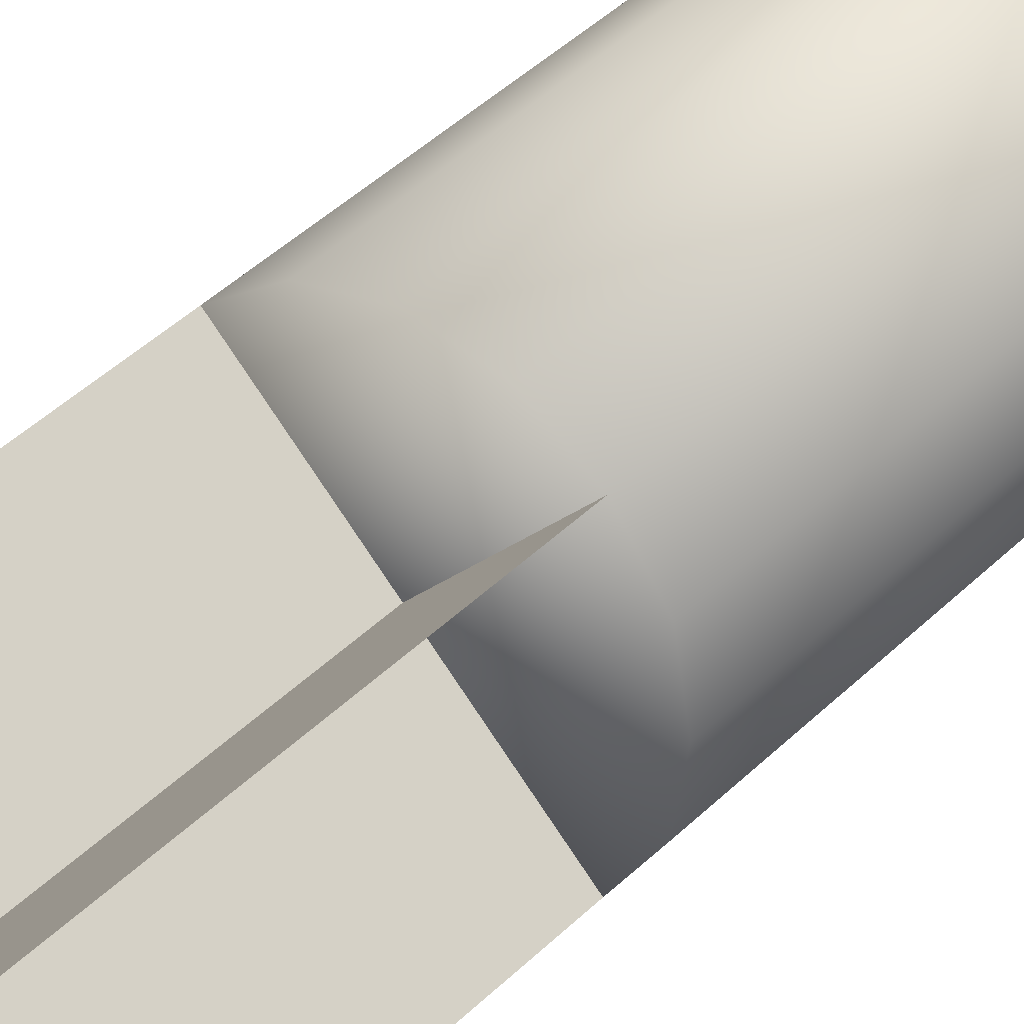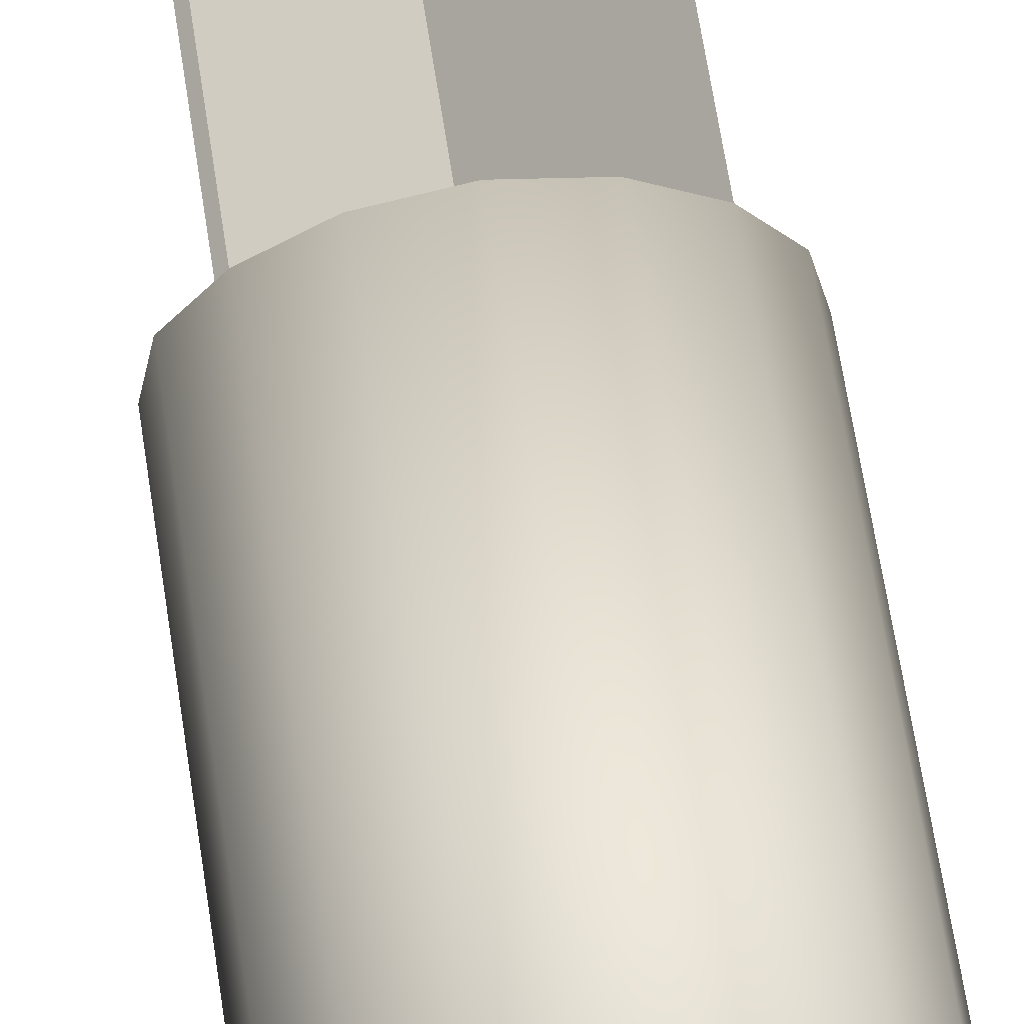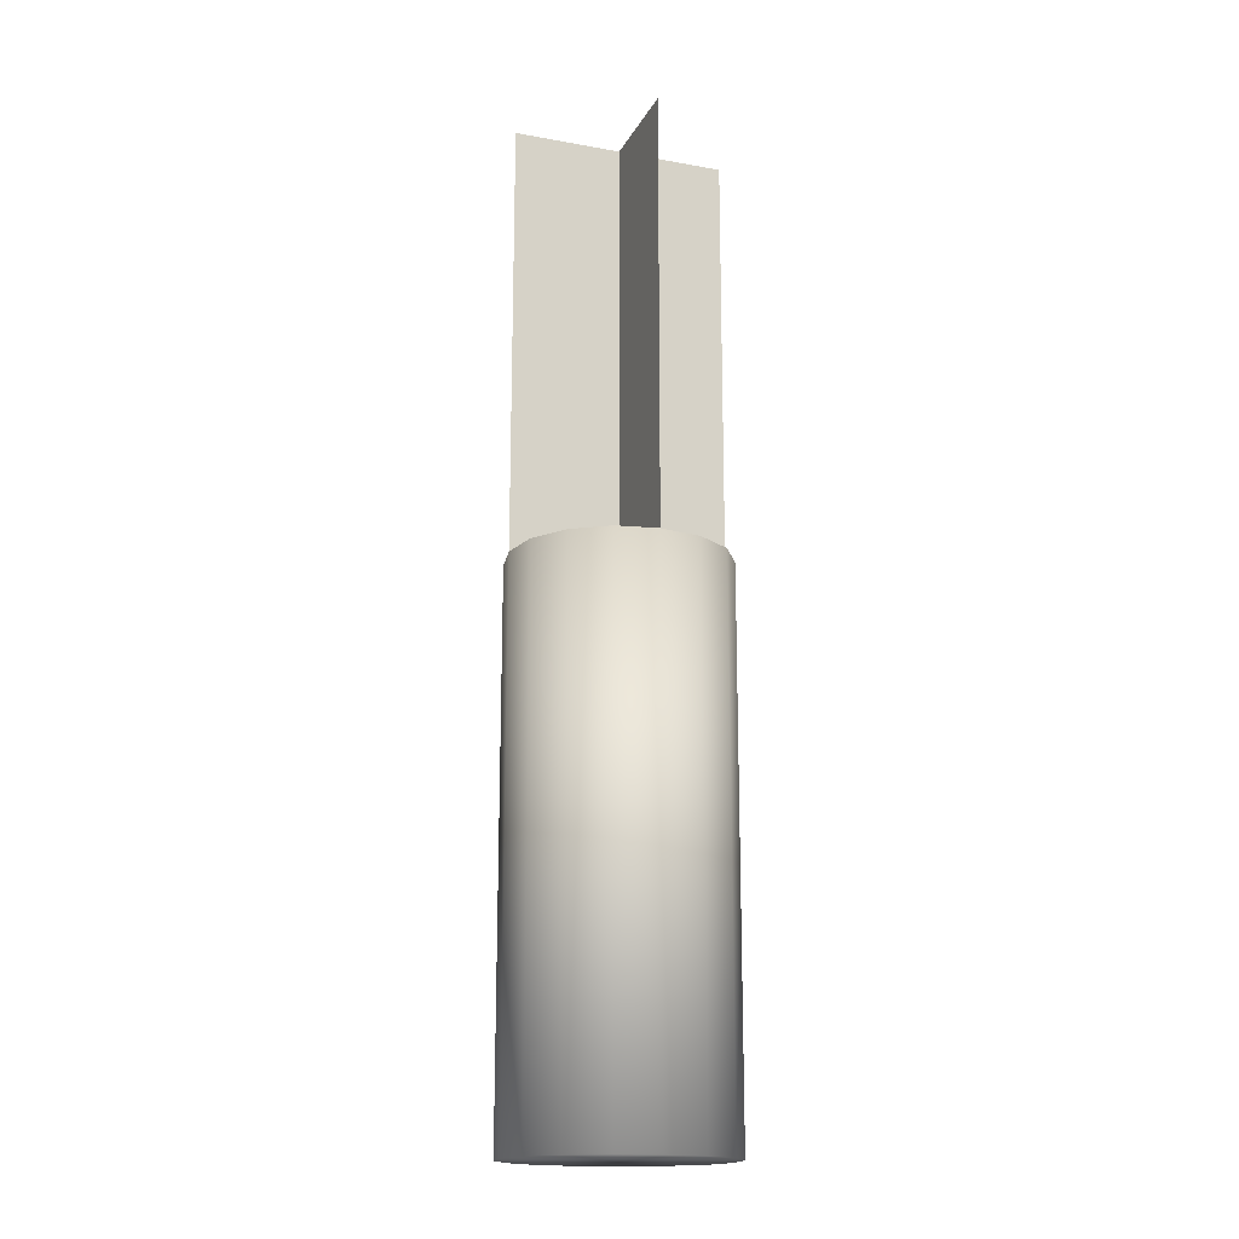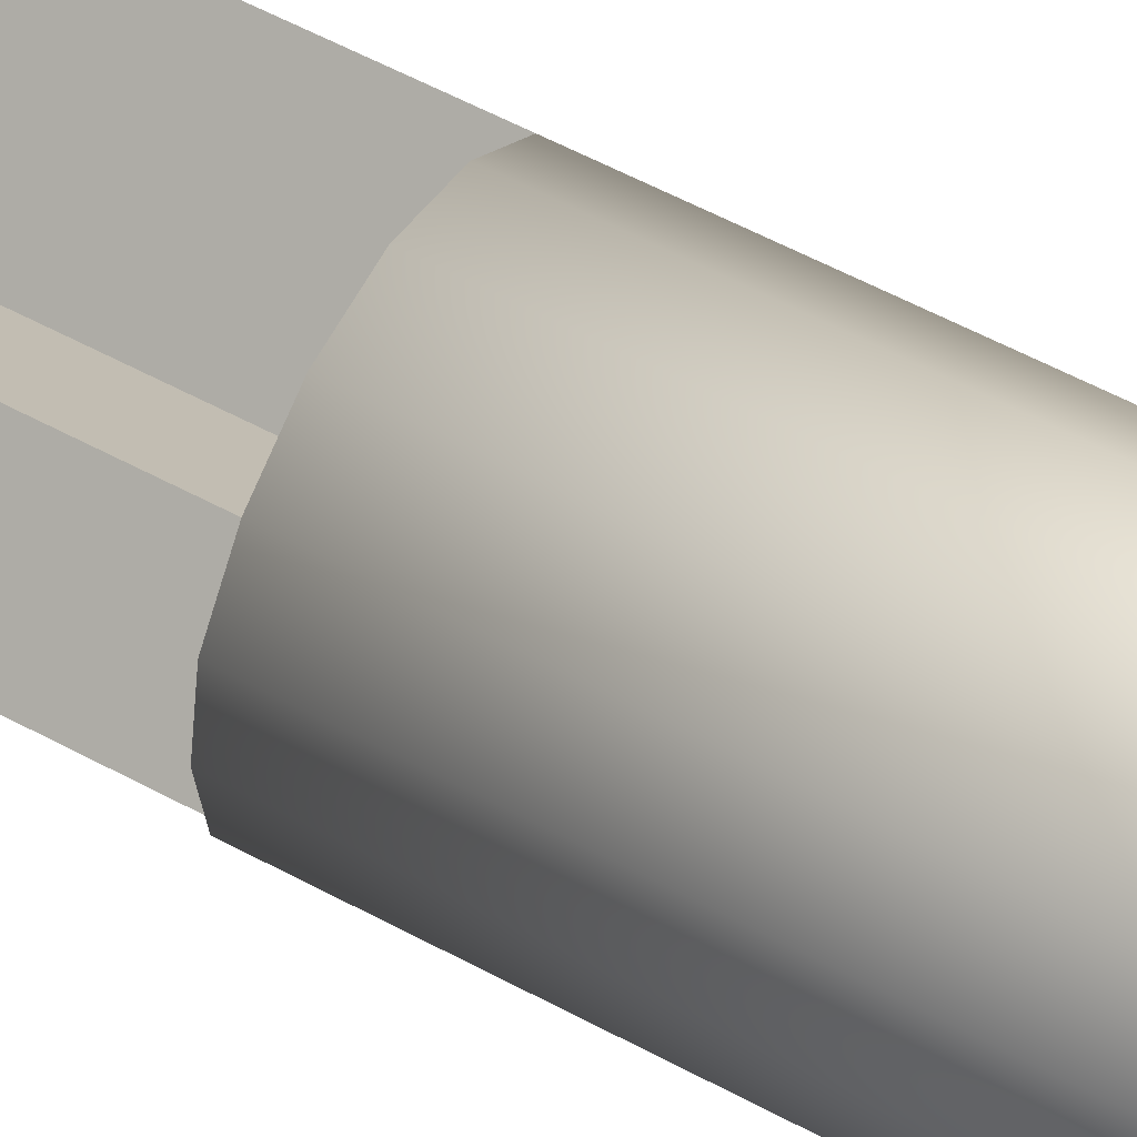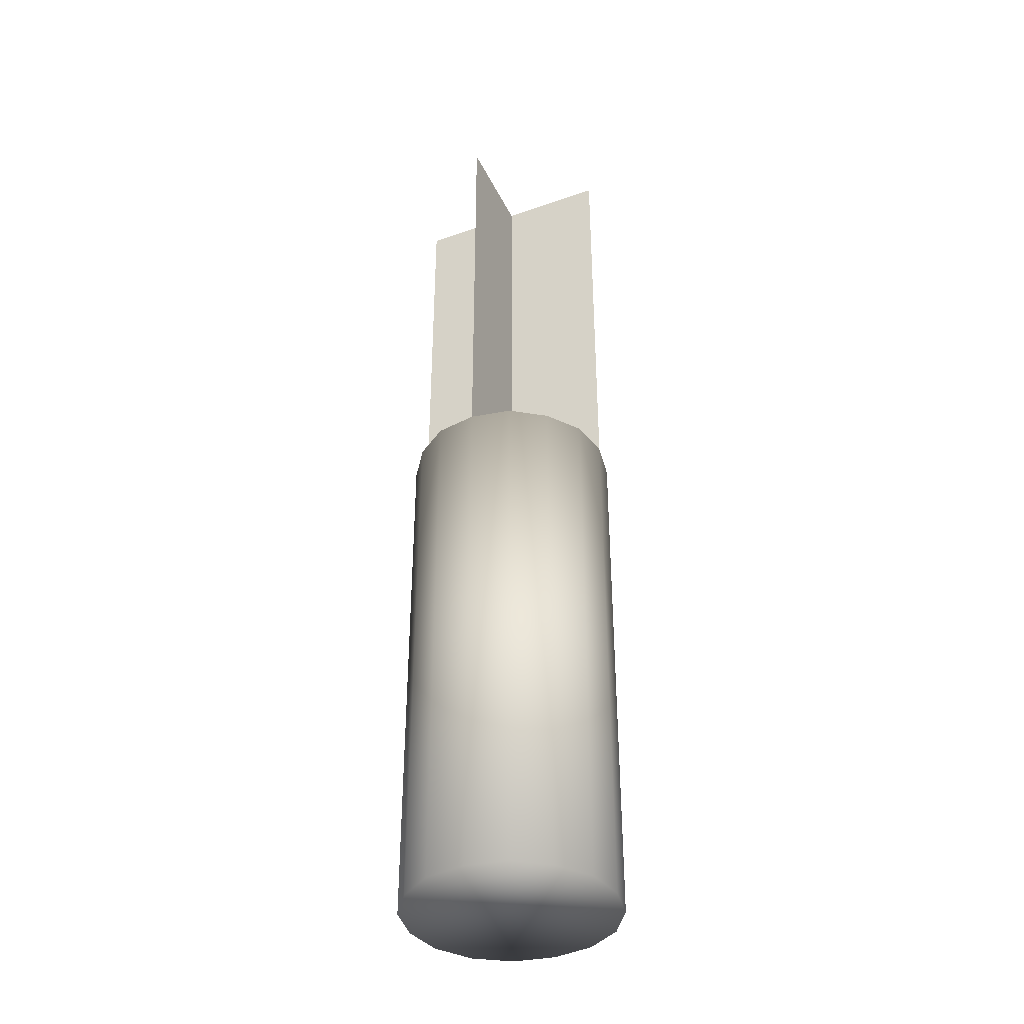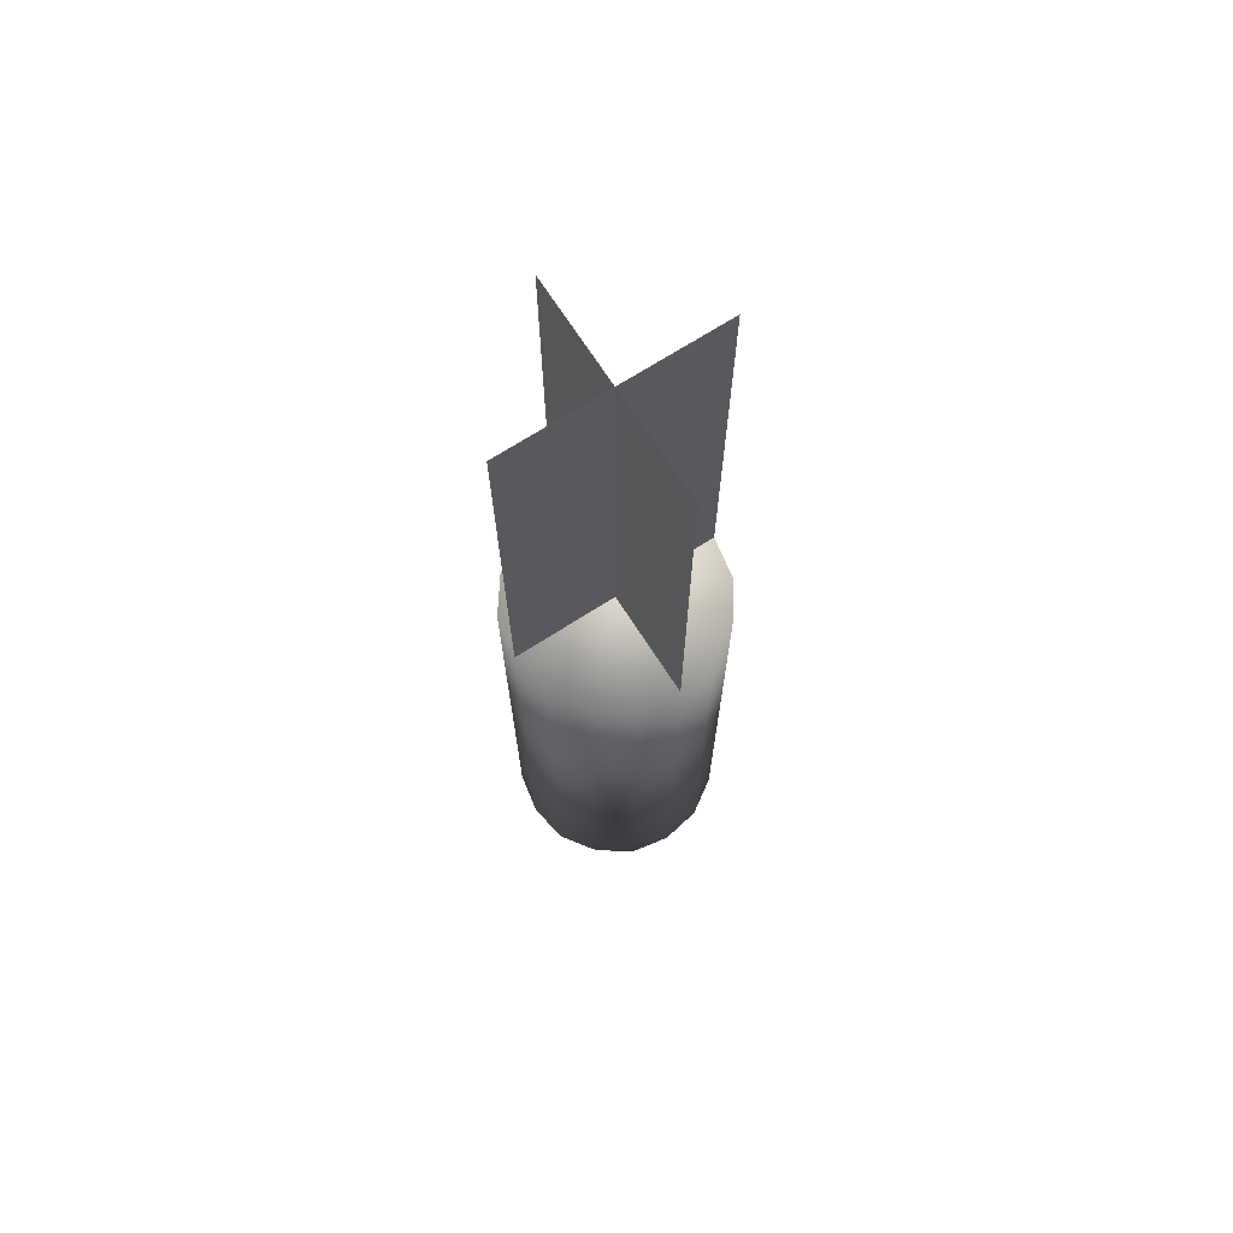
<metadata>
{"format":"obj","ext":"obj","renderer":"f3d","projection":"perspective","resolution":1024,"background":"white","views":[{"elev":37.4,"azim":-142.2,"up":"+Z"},{"elev":62.5,"azim":-8.5,"up":"+Z"},{"elev":-17.0,"azim":25.0,"up":"+Y"},{"elev":53.6,"azim":-59.6,"up":"+Z"},{"elev":-38.3,"azim":-111.2,"up":"+Y"},{"elev":70.2,"azim":-77.7,"up":"+Y"}]}
</metadata>
<code>
v 0.044 0.063 0.044
v 0.044 -0.187 0.044
v 0 -0.5 -0.062
v 0 -0.187 -0.062
v 0.024 -0.5 -0.058
v 0.024 -0.187 -0.058
v 0.044 -0.5 -0.044
v 0.044 -0.187 -0.044
v 0.058 -0.5 -0.024
v 0.058 -0.187 -0.024
v 0.063 -0.5 0
v 0.063 -0.187 0
v 0.058 -0.5 0.024
v 0.058 -0.187 0.024
v 0.044 -0.5 0.044
v 0.044 -0.187 0.044
v 0.024 -0.5 0.058
v 0.024 -0.187 0.058
v 0 -0.5 0.063
v 0 -0.187 0.063
v -0.024 -0.5 0.058
v -0.024 -0.187 0.058
v -0.044 -0.5 0.044
v -0.044 -0.187 0.044
v -0.058 -0.5 0.024
v -0.058 -0.187 0.024
v -0.062 -0.5 0
v -0.062 -0.187 0
v -0.058 -0.5 -0.024
v -0.058 -0.187 -0.024
v -0.044 -0.5 -0.044
v -0.044 -0.187 -0.044
v -0.024 -0.5 -0.058
v -0.024 -0.187 -0.058
v -0.044 -0.187 -0.044
v -0.044 0.063 -0.044
v 0.044 0.063 -0.044
v 0.044 -0.187 -0.044
v -0.044 -0.187 0.044
v -0.044 0.063 0.044
v 0.044 0.063 0.044
v 0.044 -0.187 0.044
v -0.044 -0.187 -0.044
v -0.044 0.063 -0.044
v 0.044 0.063 -0.044
v 0.044 -0.187 -0.044
v -0.044 -0.187 0.044
v -0.044 0.063 0.044
g 1
f 3 4 6 5
f 5 6 8 7
f 7 8 10 9
f 9 10 12 11
f 11 12 14 13
f 13 14 16 15
f 15 16 18 17
f 17 18 20 19
f 19 20 22 21
f 21 22 24 23
f 23 24 26 25
f 25 26 28 27
f 27 28 30 29
f 29 30 32 31
f 6 4 34 32 30 28 26 24 22 20 18 16 14 12 10 8
f 33 34 4 3
f 31 32 34 33
f 3 5 7 9 11 13 15 17 19 21 23 25 27 29 31 33
g 2
f 38 37 40 39
f 2 1 36 35
f 46 47 48 45
f 42 43 44 41

</code>
